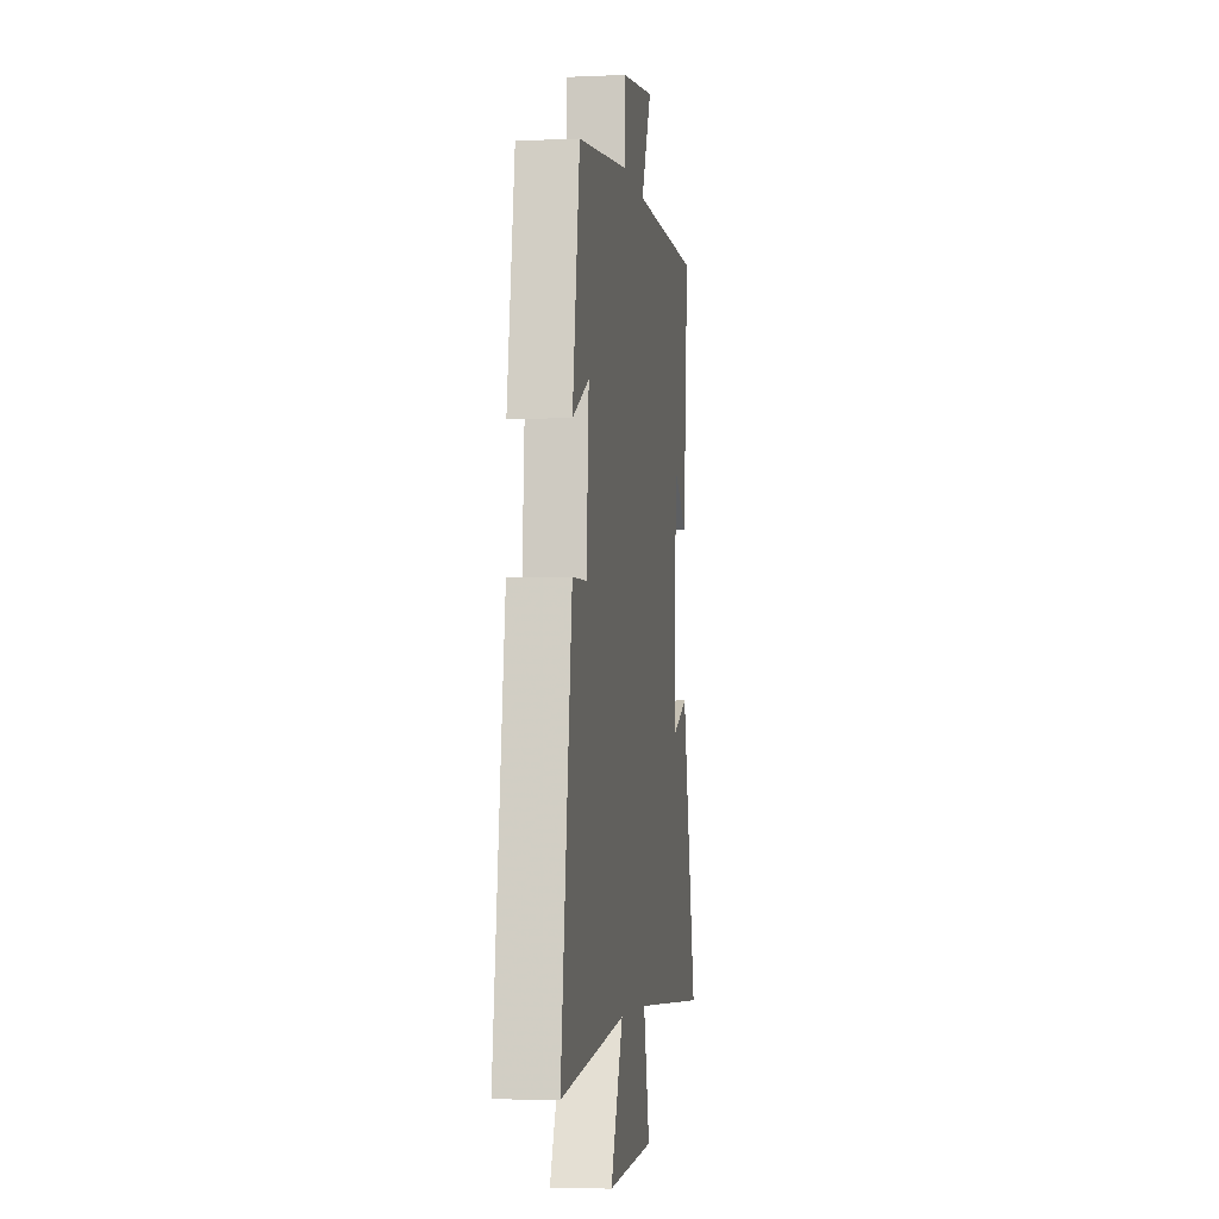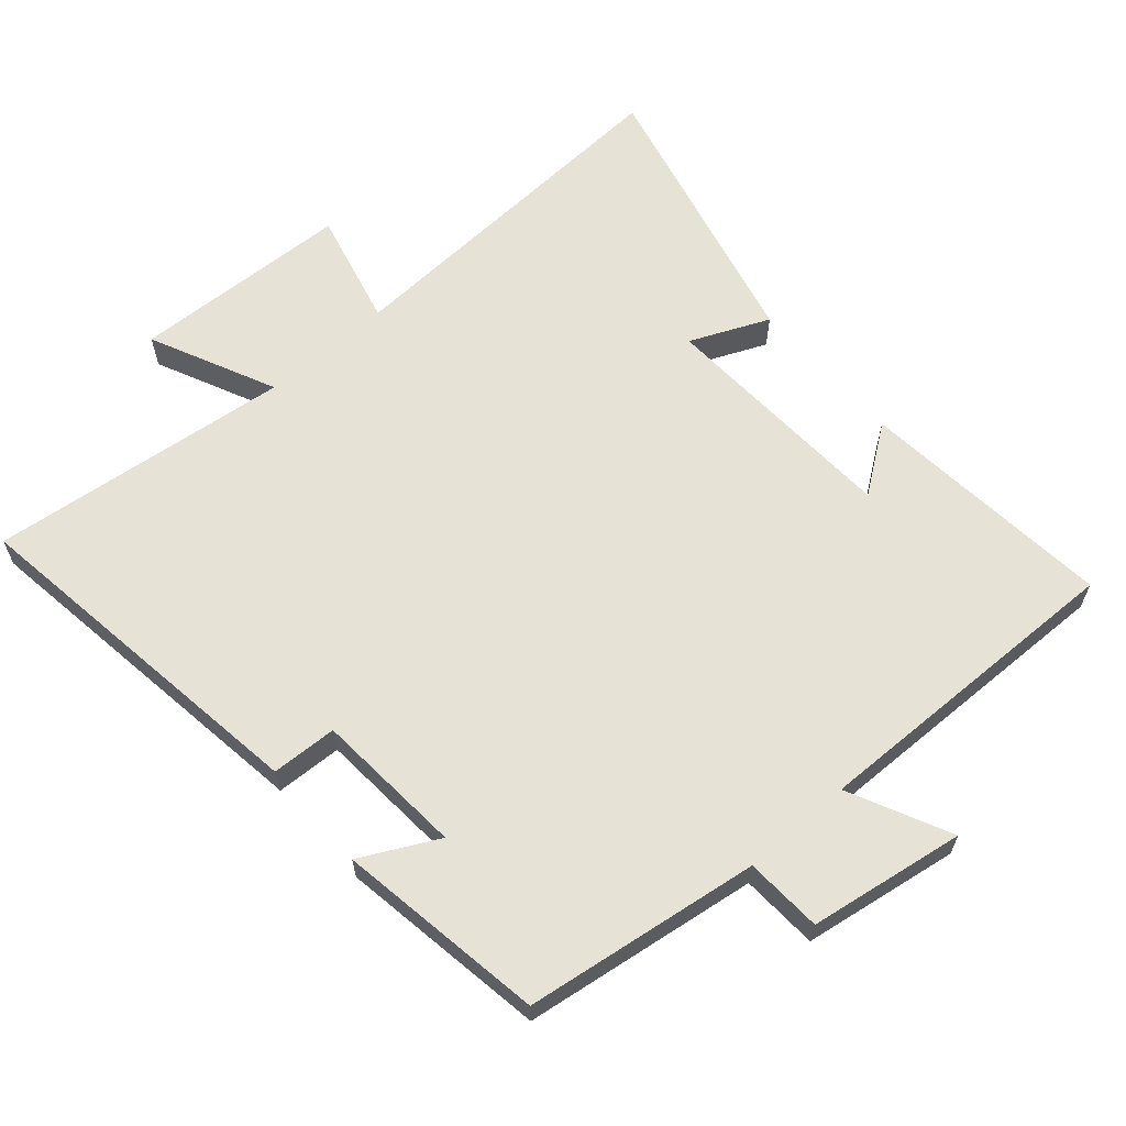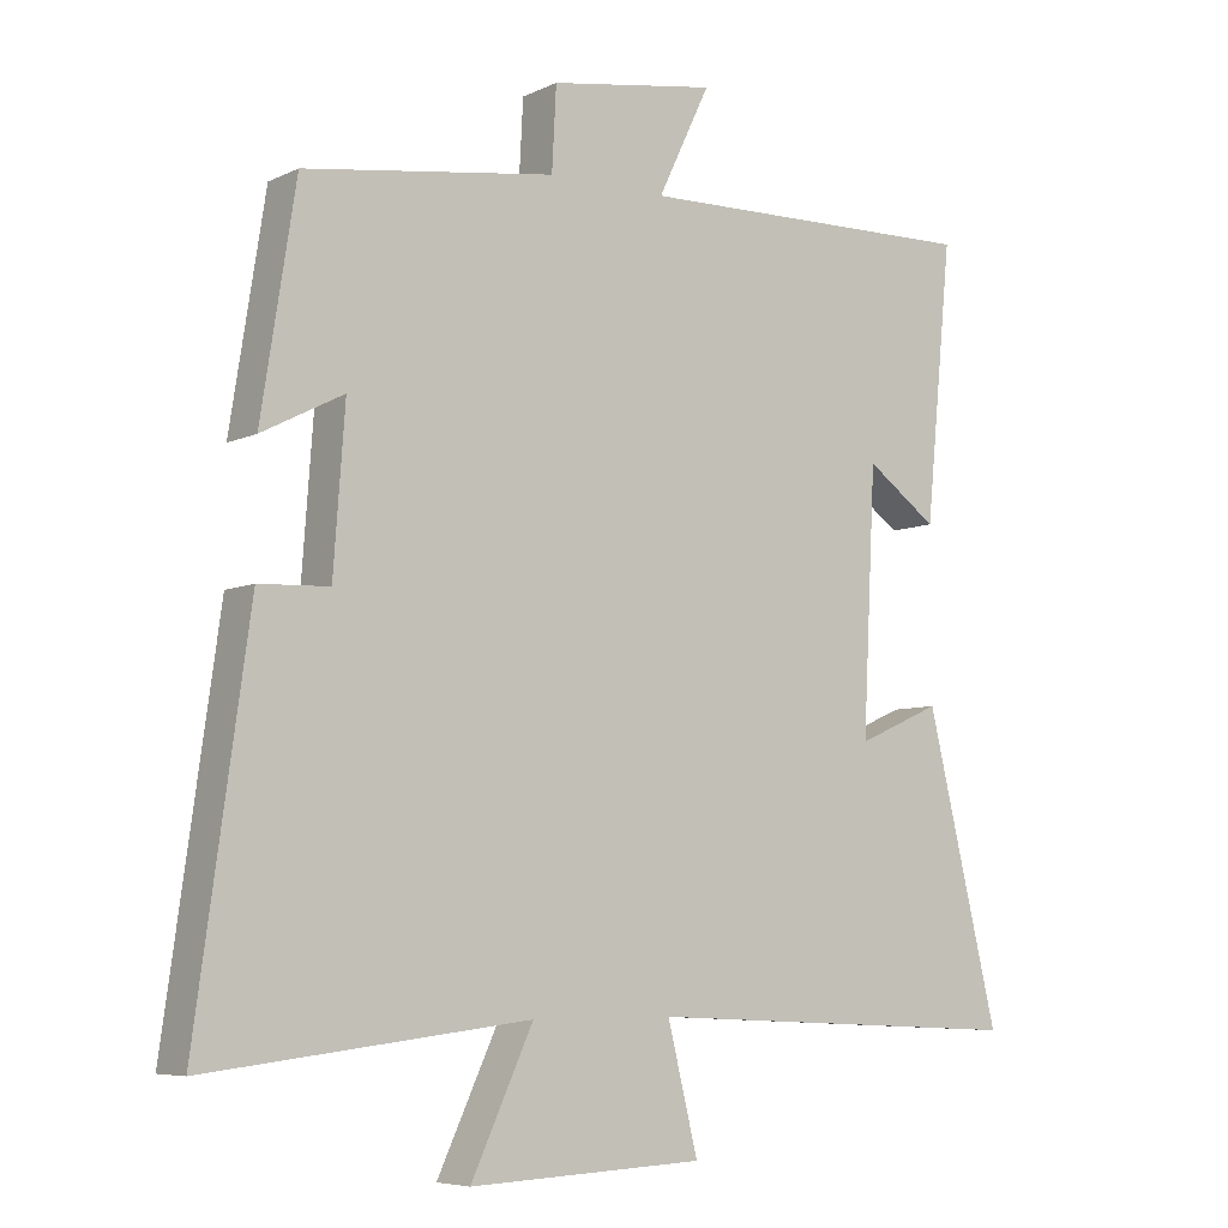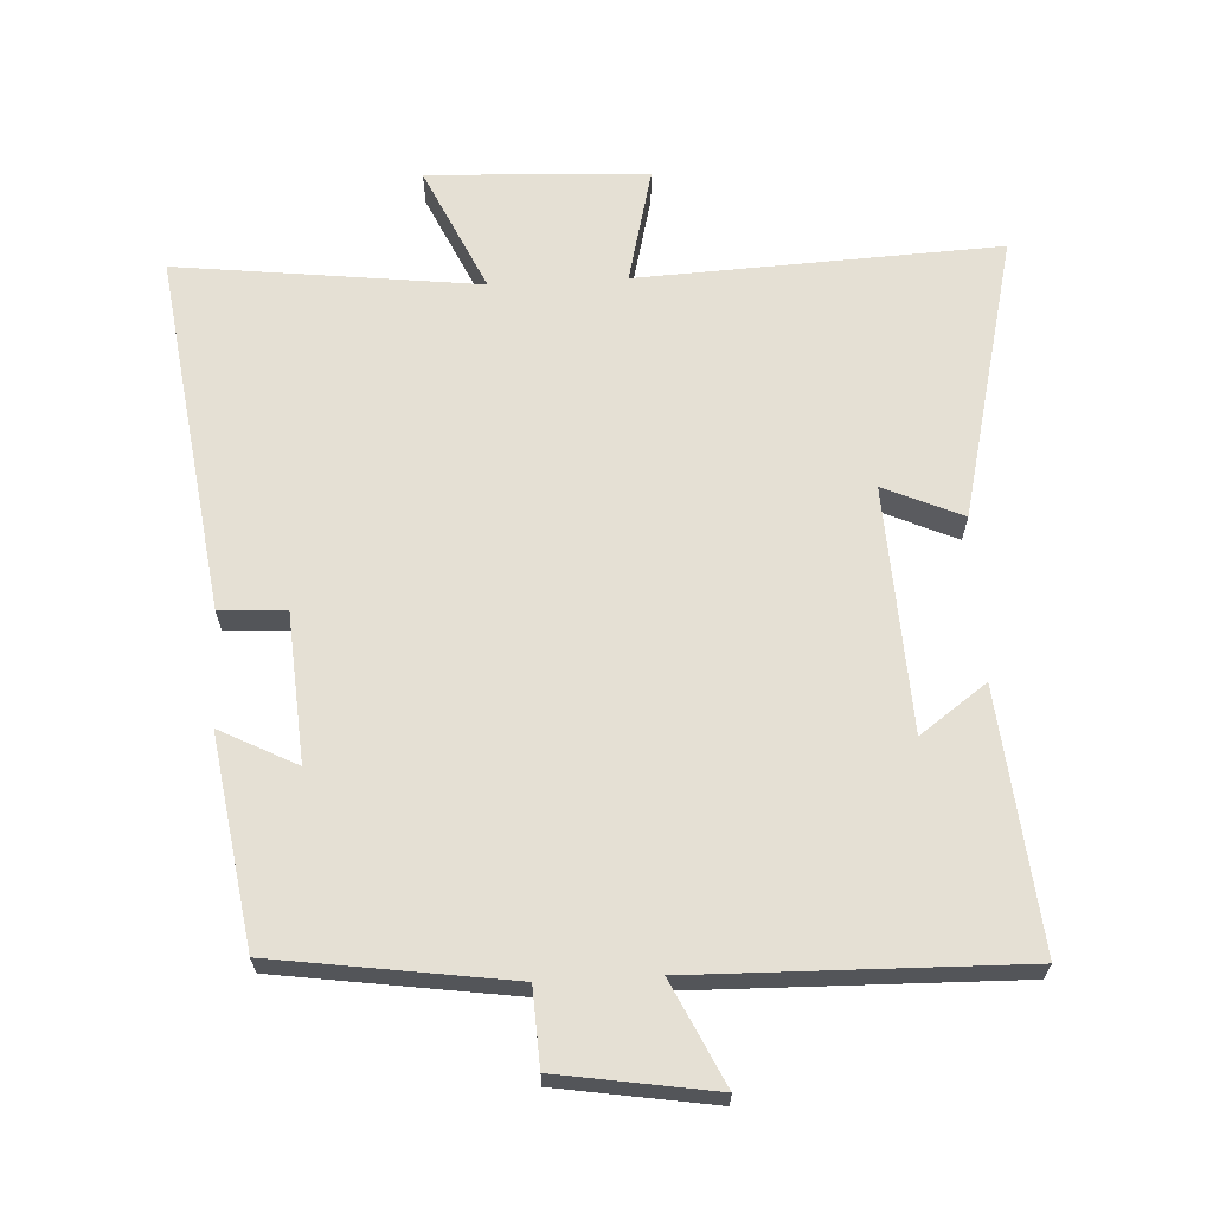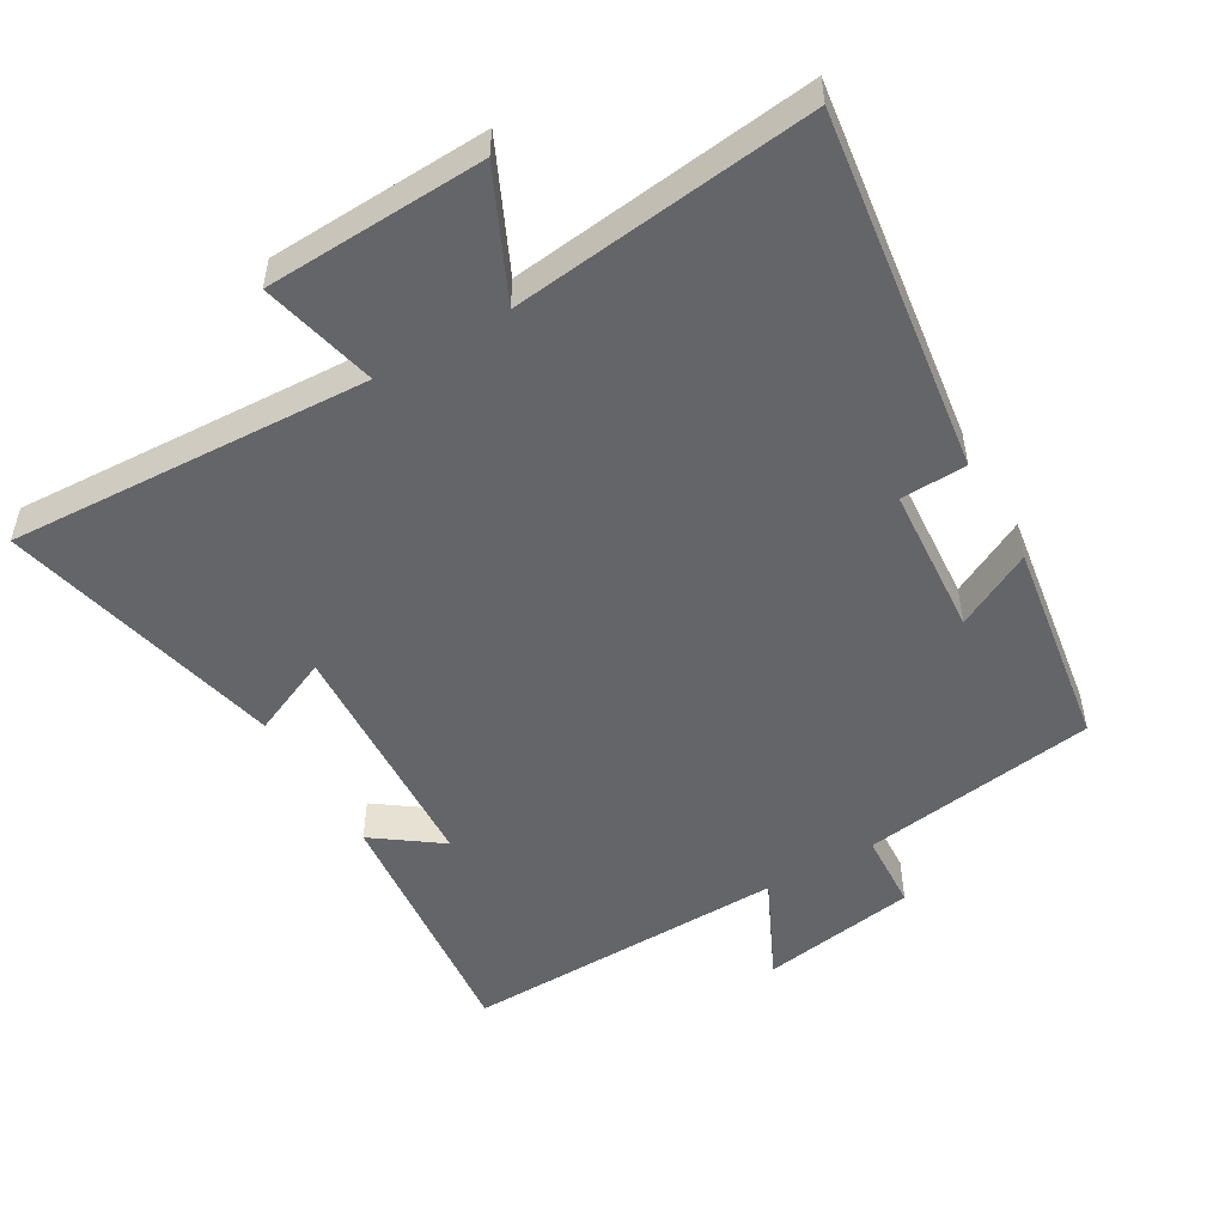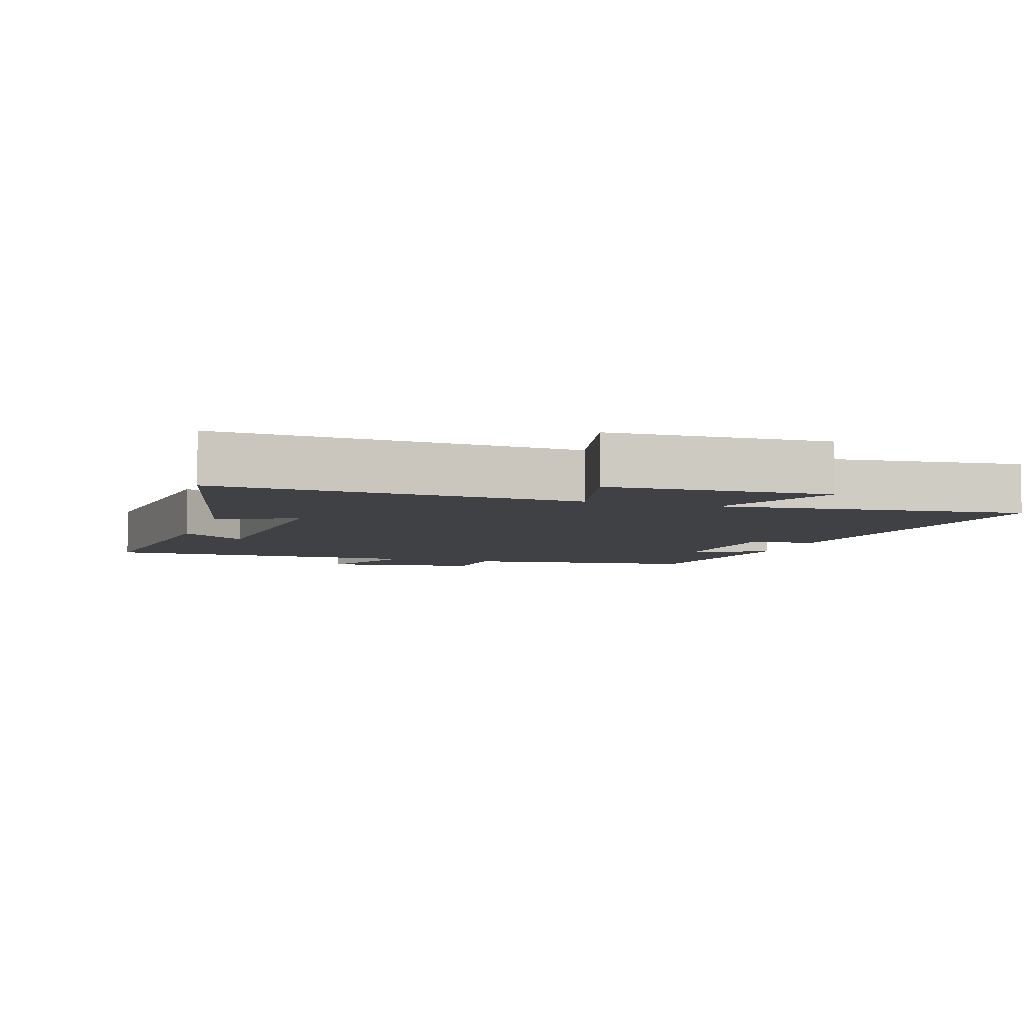
<metadata>
{"format":"obj","ext":"obj","renderer":"f3d","projection":"perspective","resolution":1024,"background":"white","views":[{"elev":-4.3,"azim":-81.8,"up":"+Z"},{"elev":63.2,"azim":-41.1,"up":"+Y"},{"elev":-6.5,"azim":-36.4,"up":"+Z"},{"elev":65.7,"azim":-2.9,"up":"+Y"},{"elev":-51.4,"azim":-149.8,"up":"+Y"},{"elev":-5.9,"azim":161.8,"up":"+Y"}]}
</metadata>
<code>
v -0.452 0.07 0.451
v -0.105 0.07 0.5
v -0.099 0.07 0.614
v 0.131 0.07 0.65
v 0.059 0.07 0.5
v 0.537 0.07 0.509
v 0.5 0.07 0.13
v 0.402 0.07 0.201
v 0.384 0.07 -0.159
v 0.5 0.07 -0.108
v 0.6 0.07 -0.526
v 0.068 0.07 -0.5
v 0.11 0.07 -0.671
v -0.214 0.07 -0.685
v -0.128 0.07 -0.5
v -0.574 0.07 -0.552
v -0.5 0.07 -0.022
v -0.403 0.07 -0.018
v -0.387 0.07 0.202
v -0.5 0.07 0.144
v -0.452 0 0.451
v -0.105 0 0.5
v -0.099 0 0.614
v 0.131 0 0.65
v 0.059 0 0.5
v 0.537 0 0.509
v 0.5 0 0.13
v 0.402 0 0.201
v 0.384 0 -0.159
v 0.5 0 -0.108
v 0.6 0 -0.526
v 0.068 0 -0.5
v 0.11 0 -0.671
v -0.214 0 -0.685
v -0.128 0 -0.5
v -0.574 0 -0.552
v -0.5 0 -0.022
v -0.403 0 -0.018
v -0.387 0 0.202
v -0.5 0 0.144
f 19 20 1 2
f 18 19 2
f 15 16 17 18
f 15 18 2
f 12 13 14 15
f 12 15 2 3
f 9 10 11 12
f 8 9 12 3
f 5 6 7 8
f 5 8 3
f 3 4 5
f 22 21 40 39
f 22 39 38
f 38 37 36 35
f 22 38 35
f 35 34 33 32
f 23 22 35 32
f 32 31 30 29
f 23 32 29 28
f 28 27 26 25
f 23 28 25
f 25 24 23
f 1 21 22 2
f 2 22 23 3
f 3 23 24 4
f 4 24 25 5
f 5 25 26 6
f 6 26 27 7
f 7 27 28 8
f 8 28 29 9
f 9 29 30 10
f 10 30 31 11
f 11 31 32 12
f 12 32 33 13
f 13 33 34 14
f 14 34 35 15
f 15 35 36 16
f 16 36 37 17
f 17 37 38 18
f 18 38 39 19
f 19 39 40 20
f 20 40 21 1

</code>
